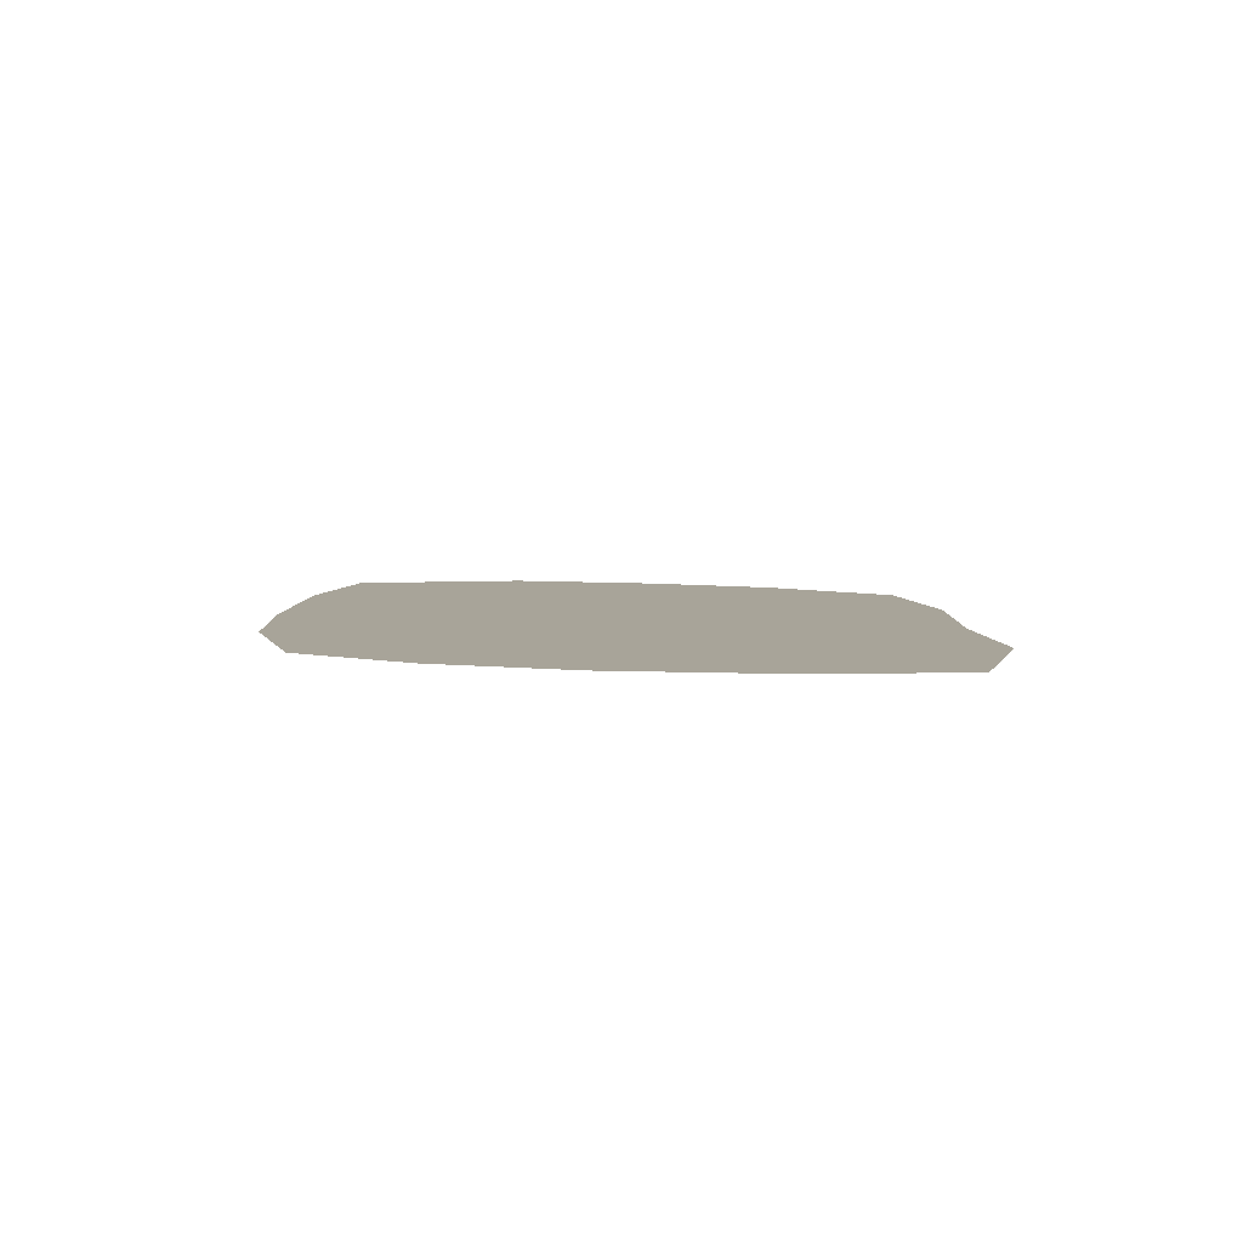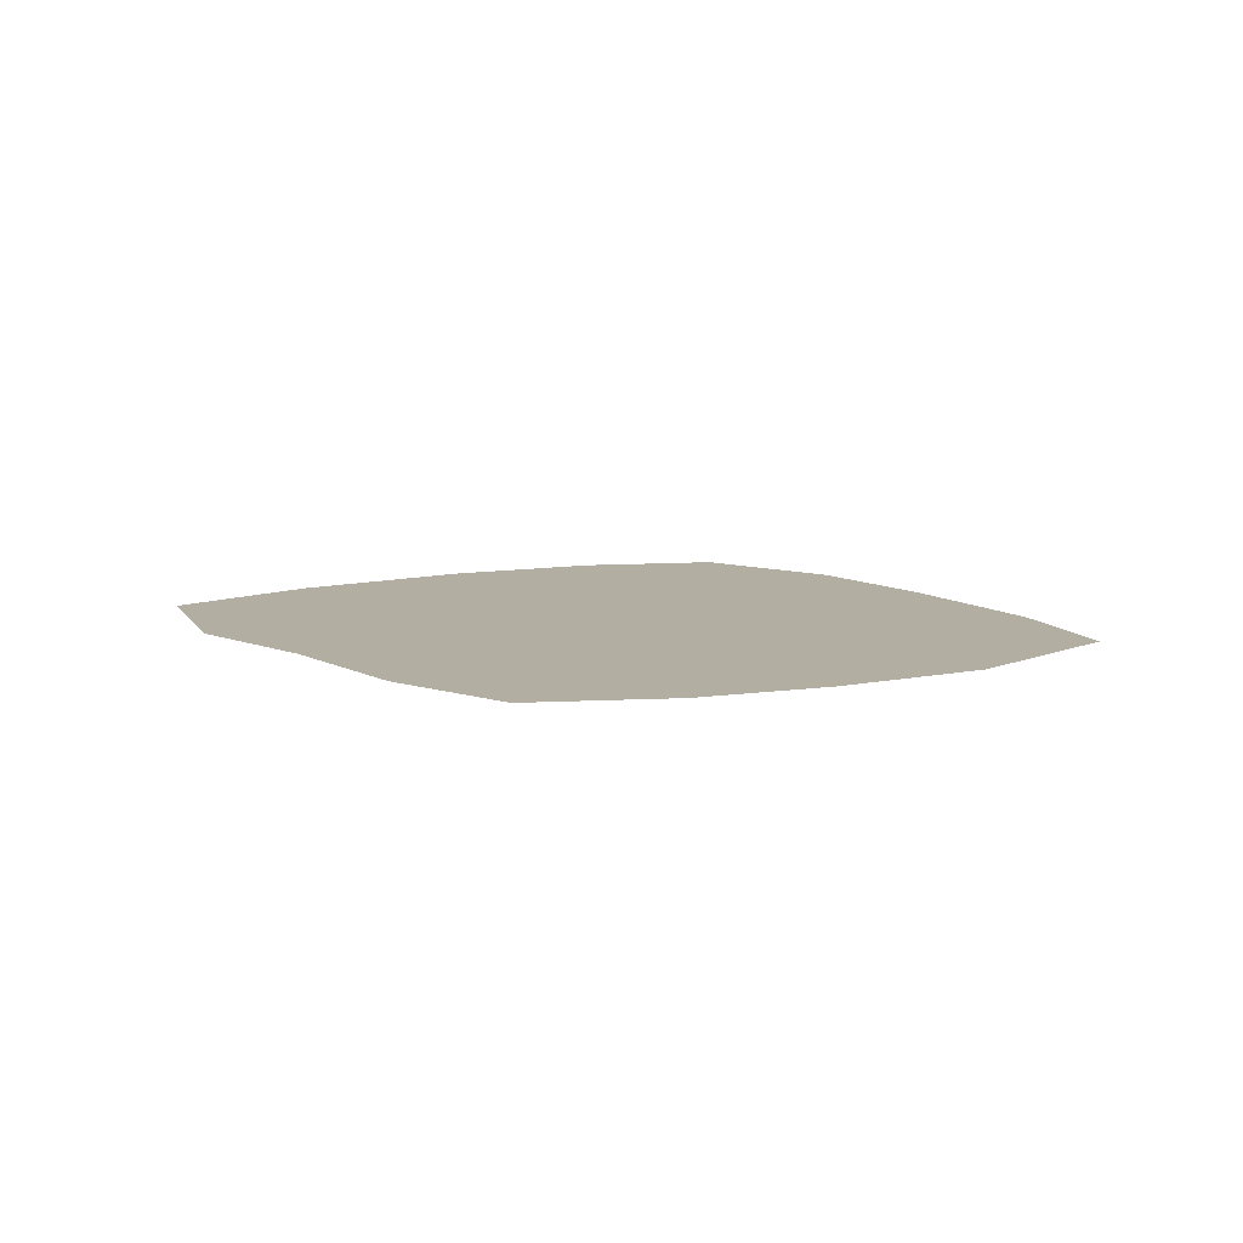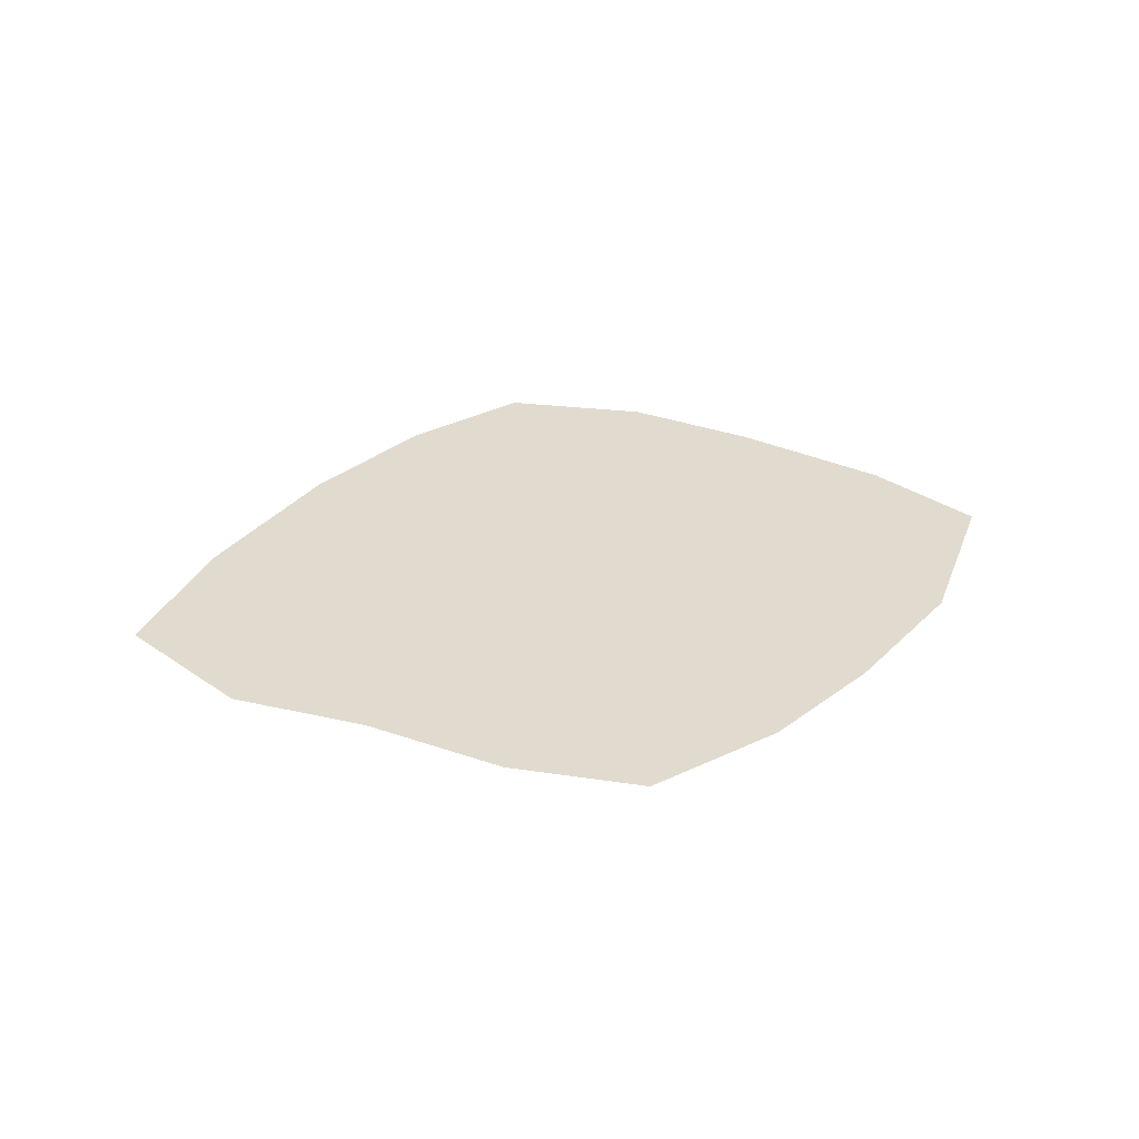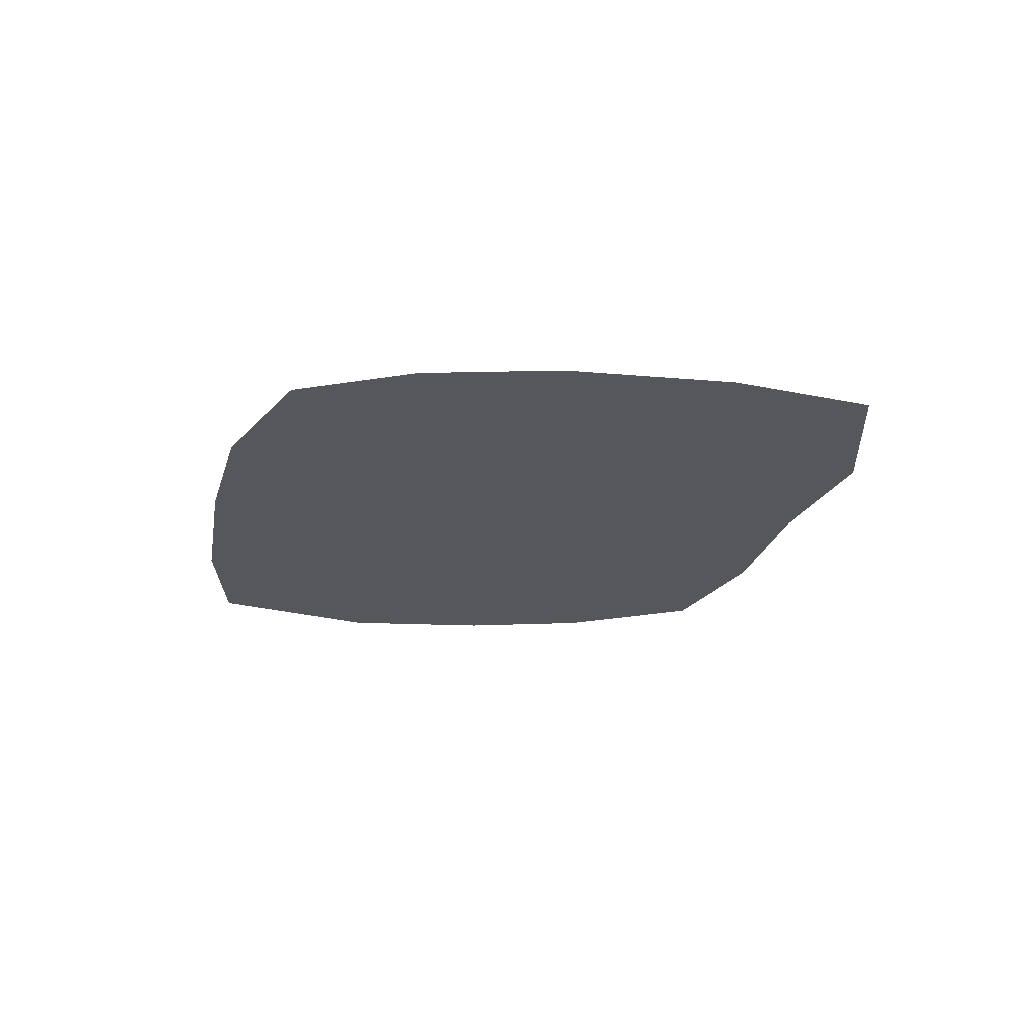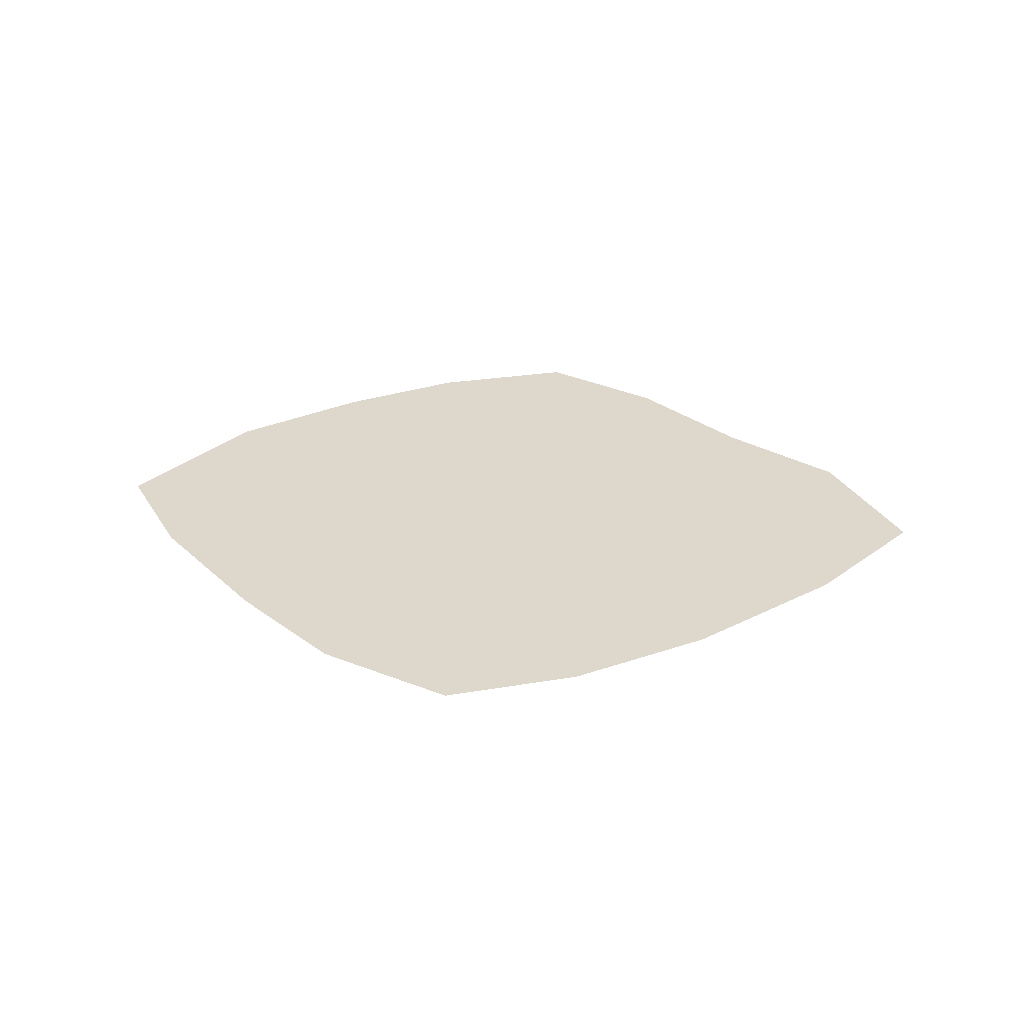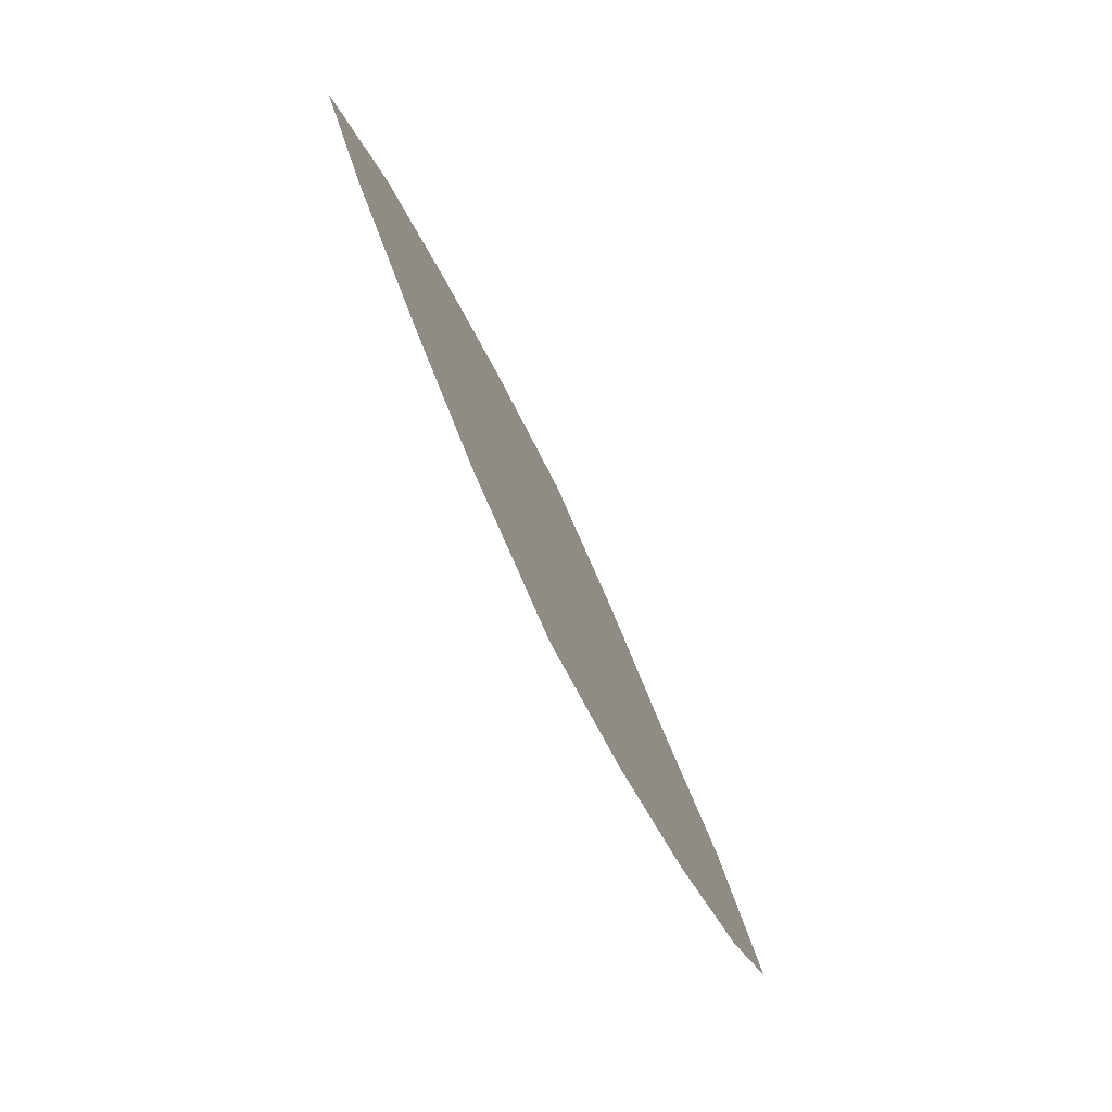
<metadata>
{"format":"obj","ext":"obj","renderer":"f3d","projection":"perspective","resolution":1024,"background":"white","views":[{"elev":7.1,"azim":51.5,"up":"+Z"},{"elev":10.8,"azim":-166.1,"up":"+Z"},{"elev":33.6,"azim":168.0,"up":"+Z"},{"elev":-26.4,"azim":37.2,"up":"+Z"},{"elev":31.1,"azim":9.0,"up":"+Z"},{"elev":-78.3,"azim":-64.4,"up":"+Y"}]}
</metadata>
<code>
g FX_Plane_water
v 0.2921 0.2794 0
v 0.4727 0.4347 0
v 0.2449 0.609 0
v -0.01343 0.4746 0
v -0 0 0
v -0.2481 0.3236 0
v -0.4843 0.4706 0
v -0.2679 0.6134 0
v 1.831e-07 0.7165 0
v 0.2834 -0.2123 0
v 0.4621 -0.438 0
v 0.7095 -0.1912 0
v 0.5141 0.08506 0
v -0 0 0
v 0.8785 0.05361 0
v 0.2921 0.2794 0
v 0.7098 0.3005 0
v 0.4727 0.4347 0
v -0.2481 0.3236 0
v -0.4843 0.4706 0
v -0.71 0.2762 0
v -0.537 0.08698 0
v -0 0 0
v -0.8872 -0.01791 0
v -0.3061 -0.2055 0
v -0.7402 -0.225 0
v -0.5066 -0.4457 0
v -0.3061 -0.2055 0
v -0.5066 -0.4457 0
v -0.2948 -0.6085 0
v -0.02473 -0.3991 0
v -0 0 0
v 0.2834 -0.2123 0
v 0.4621 -0.438 0
v 0.2231 -0.607 0
v -0.02473 -0.7107 0
g FX_Plane_water_0
f 3 2 1
f 4 3 1
f 4 1 5
f 6 4 5
f 4 6 7
f 8 4 7
f 3 4 8
f 9 3 8
f 12 11 10
f 13 12 10
f 13 10 14
f 12 13 15
f 16 13 14
f 13 17 15
f 13 16 18
f 17 13 18
f 21 20 19
f 22 21 19
f 22 19 23
f 21 22 24
f 25 22 23
f 22 26 24
f 22 25 27
f 26 22 27
f 30 29 28
f 31 30 28
f 31 28 32
f 33 31 32
f 31 33 34
f 35 31 34
f 30 31 35
f 36 30 35

</code>
